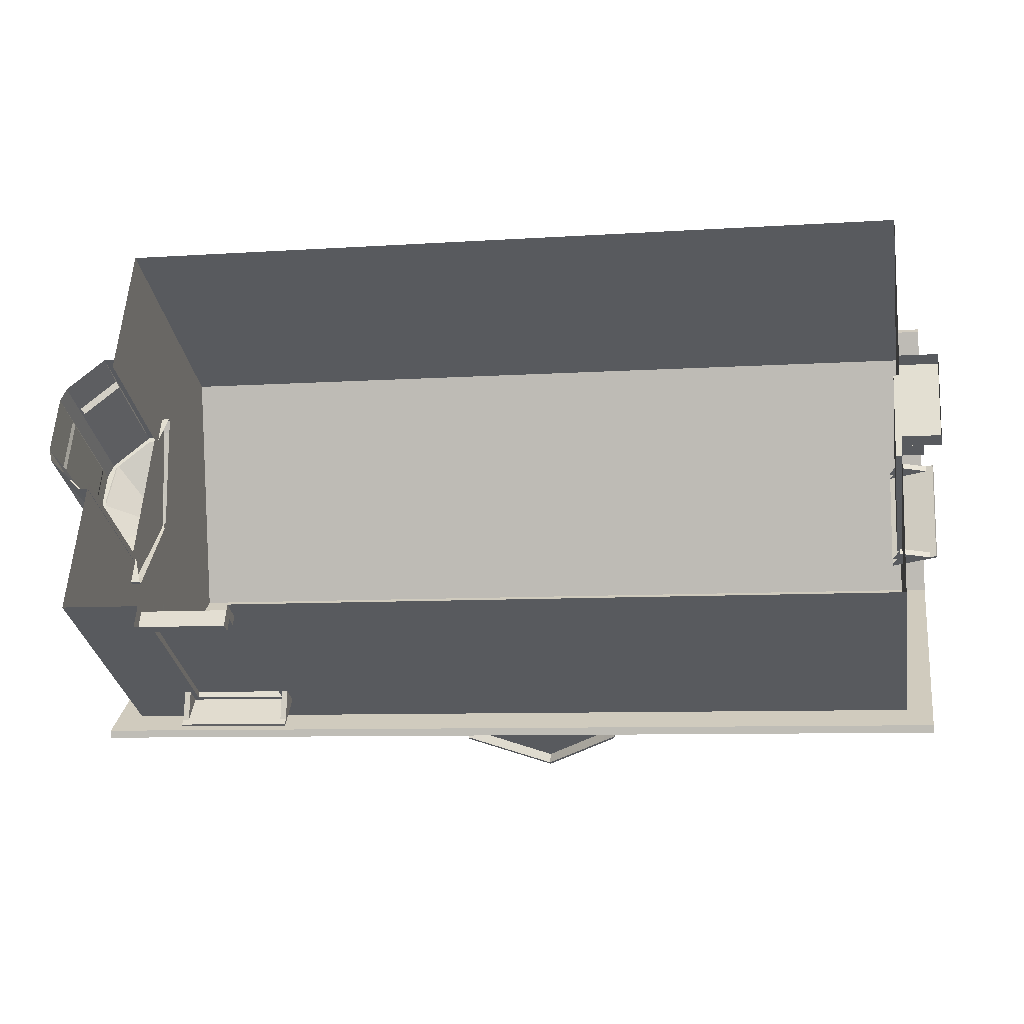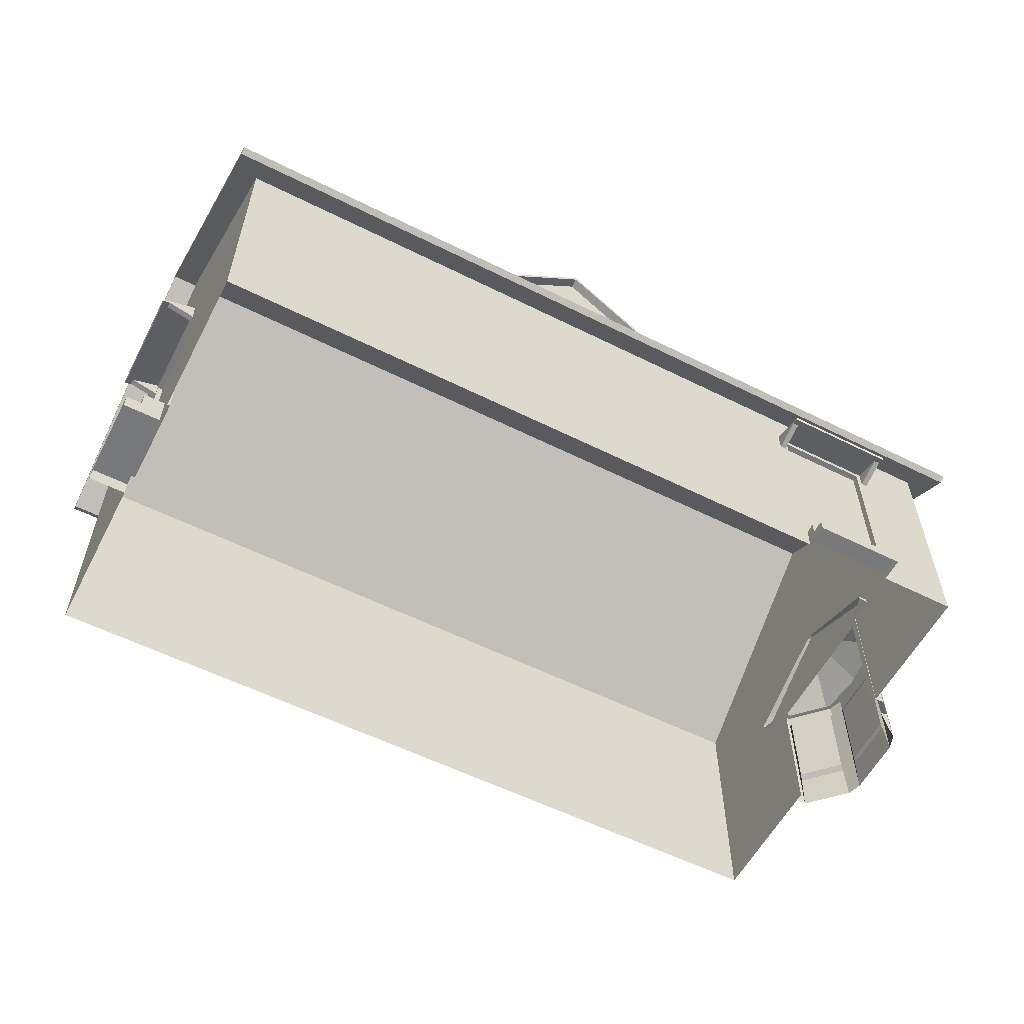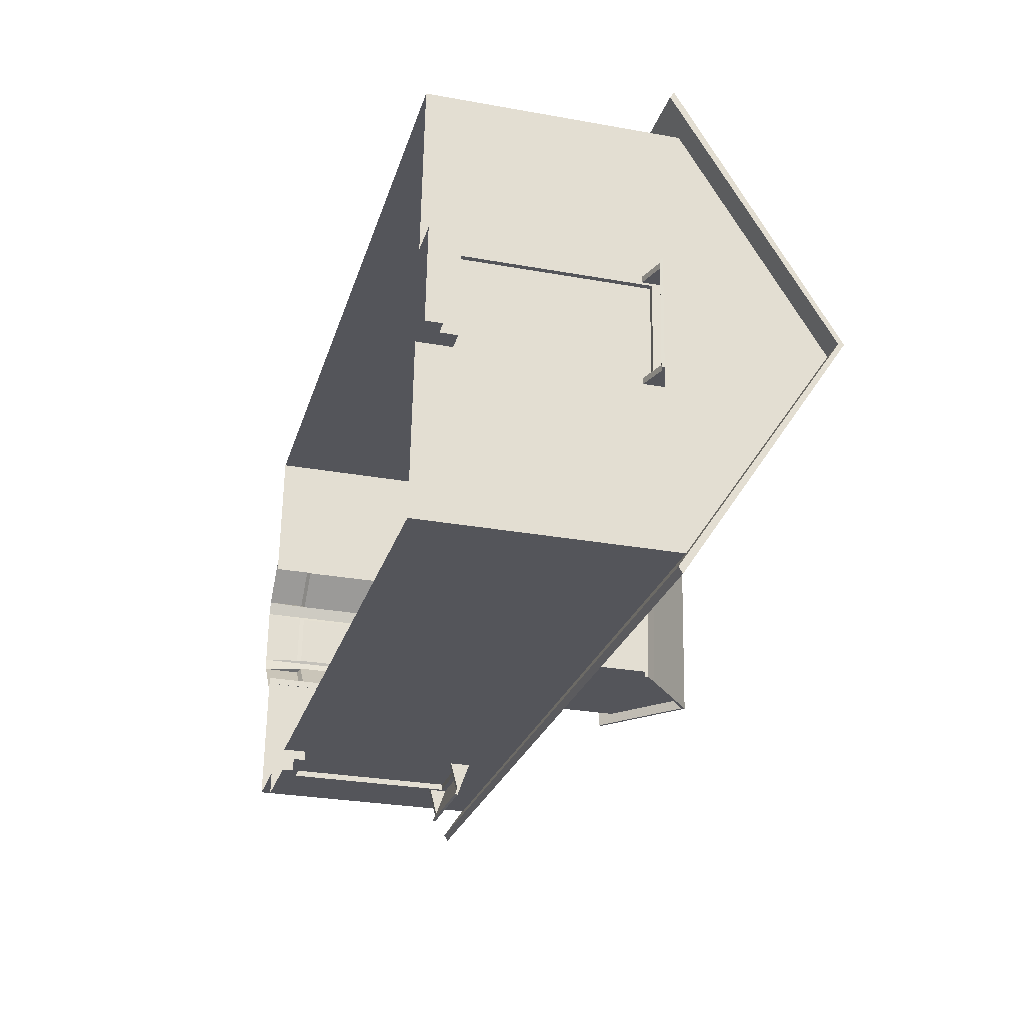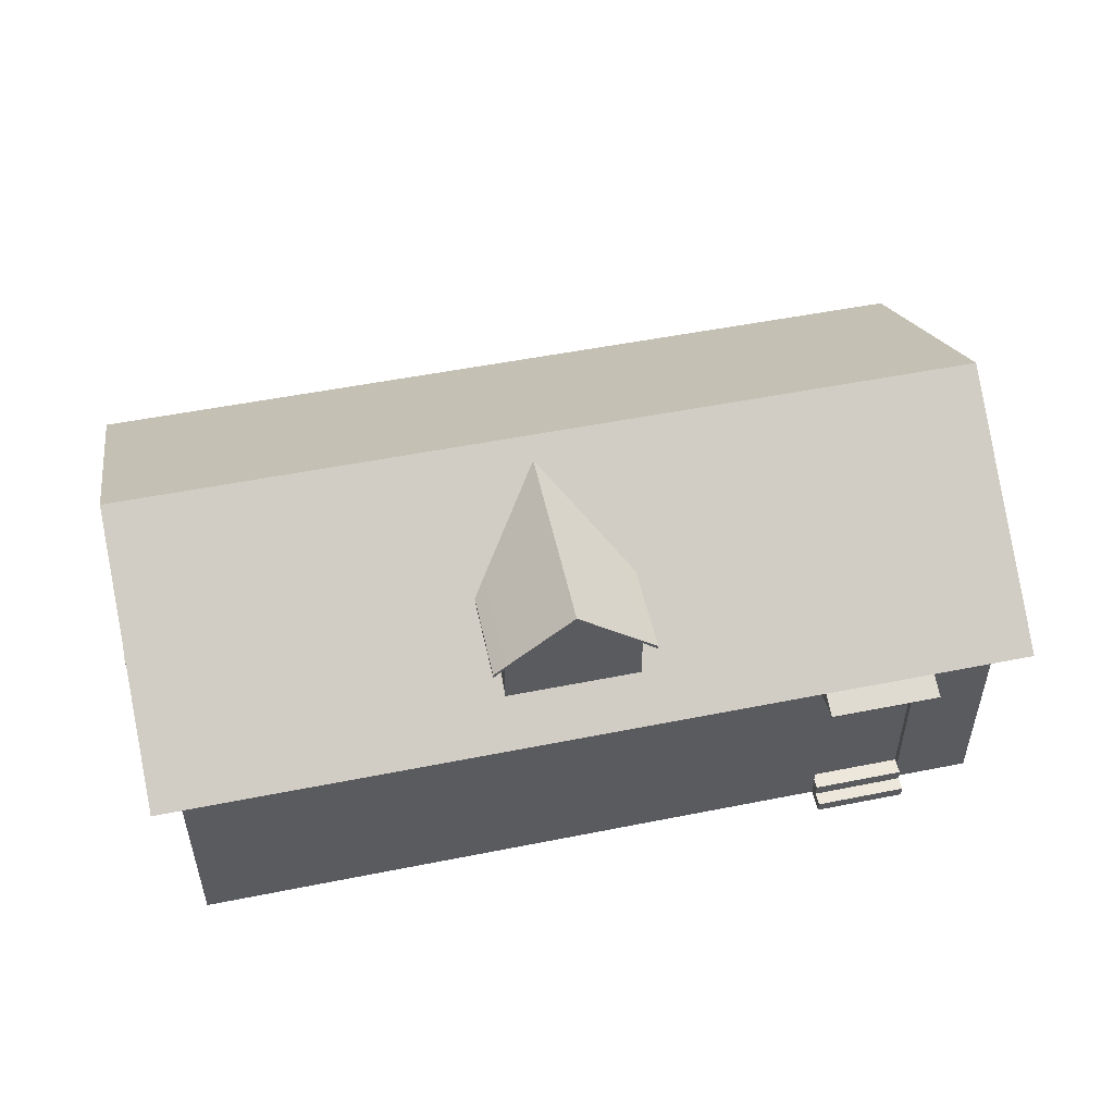
<metadata>
{"format":"obj","ext":"obj","renderer":"f3d","projection":"perspective","resolution":1024,"background":"white","views":[{"elev":-31.6,"azim":-170.5,"up":"+Y"},{"elev":-57.5,"azim":-23.3,"up":"+Z"},{"elev":-28.9,"azim":-105.0,"up":"+Y"},{"elev":51.9,"azim":-8.1,"up":"+Z"}]}
</metadata>
<code>
o Cube_Cube.002
v -18.22 6.877 9.349
v 12.56 1.045 14.64
v -17.65 -1.114 14.64
v -17.49 -3.383 13.16
v 12.41 3.274 13.16
v 12.73 -1.224 13.16
v 12.76 -1.689 9.349
v -17.77 0.5858 0.06412
v -17.52 -2.919 0.06412
v -17.52 -2.919 9.349
v 12.56 1.04 14.64
v 12.56 1.035 14.64
v -17.65 -1.124 14.64
v -17.65 -1.119 14.64
v 12.47 2.429 12.8
v 12.67 -0.3849 12.8
v -17.55 -2.56 10.15
v 12.47 2.416 10.15
v 12.67 -0.401 10.15
v -17.52 -2.919 1.32
v -17.77 0.5858 1.32
v -17.77 0.5858 9.349
v -17.75 0.2705 12.8
v -17.81 1.115 13.16
v -17.75 0.2575 10.15
v -18.06 4.632 10.83
v 11.99 9.036 9.349
v -17.9 2.37 0.06412
v 12.15 6.791 10.83
v 13.15 -7.051 9.349
v 12.57 1.03 14.64
v 12.98 -4.781 10.83
v -17.55 -2.544 12.8
v 13.15 -7.051 0.06412
v -18.22 6.877 0.06412
v 12.76 -1.689 0.06412
v 11.99 9.036 0.06412
v -17.9 2.37 2.821
v -18.14 5.756 2.821
v -17.15 -8.093 2.821
v -17.4 -4.701 2.821
v -17.52 -2.919 8.192
v -17.77 0.5858 8.192
v 12.38 3.674 9.349
v -17.9 2.37 8.192
v -18.14 5.756 8.192
v -17.15 -8.093 8.219
v -17.4 -4.701 8.192
v -17.32 -2.904 1.32
v -17.57 0.6002 1.32
v -17.32 -2.904 8.192
v -17.57 0.6002 8.192
v -17.77 0.5858 0.6658
v -17.52 -2.919 0.6774
v -19.17 0.4861 0.06412
v -18.92 -3.018 0.06412
v -18.92 -3.018 0.6774
v -19.17 0.4861 0.6658
v -18.32 -2.976 1.32
v -18.57 0.5289 1.32
v -18.57 0.5289 0.6658
v -18.32 -2.976 0.6774
v -12.18 7.309 0.06412
v 5.95 8.604 0.06412
v -12.18 7.309 8.192
v -7.727 7.627 8.192
v 1.497 8.286 8.192
v 5.95 8.604 8.192
v -12.18 7.309 9.349
v -7.727 7.627 9.349
v 1.497 8.286 9.349
v 5.95 8.604 9.349
v -12.18 7.309 2.821
v -7.727 7.627 2.821
v 1.497 8.286 2.821
v 5.95 8.604 2.821
v -17.07 -9.21 9.349
v -17.07 -9.21 0.06412
v -17.4 -4.701 0.06412
v -17.24 -6.94 10.83
v -17.65 -1.129 14.64
v 12.38 3.674 0.06412
v -7.727 7.627 0.06412
v 1.497 8.286 0.06412
v 12.76 -1.689 5.319
v 12.38 3.674 5.321
v 10.27 -7.258 0.06412
v 10.27 -7.258 7.581
v 10.27 -7.258 9.349
v -11.02 -8.779 9.349
v -11.02 -8.779 2.237
v 6.874 -7.5 9.349
v -11.02 -8.779 7.581
v 10.27 -7.258 0.9401
v -11.02 -8.779 0.06412
v 6.874 -7.5 0.9401
v 6.874 -7.5 0.06412
v -6.568 -8.461 0.06412
v -6.568 -8.461 7.581
v -6.568 -8.461 9.349
v -6.568 -8.461 2.237
v 10.25 -7.025 7.581
v 10.25 -7.025 0.9401
v 6.857 -7.268 7.581
v 6.857 -7.268 0.9401
v 6.874 -7.5 0.4826
v 10.27 -7.258 0.4916
v 6.874 -7.5 7.581
v 6.233 -7.546 0.4539
v 10.33 -8.118 0.06412
v 6.935 -8.361 0.06412
v 10.33 -8.118 0.4916
v 6.935 -8.361 0.4826
v 6.9 -7.865 0.9401
v 10.29 -7.623 0.9401
v 6.9 -7.865 0.4826
v 10.29 -7.623 0.4916
v 12.96 -2.461 6.084
v 12.5 4.522 6.084
v 14.16 3.08 6.084
v 14.41 -0.8179 6.084
v 12.52 -2.489 6.084
v 12.07 4.494 6.084
v 14.49 1.144 6.084
v 13.68 -1.639 6.084
v 13.33 3.801 6.084
v 12.48 0.8977 7.798
v 12.47 1.131 7.798
v 12.52 1.083 7.798
v 12.53 0.9525 7.798
v 12.47 0.8968 7.798
v 12.45 1.13 7.798
v 12.53 1.018 7.798
v 12.51 0.9251 7.798
v 12.49 1.107 7.798
v 14.32 3.316 5.681
v 14.6 -1.031 5.681
v 13.39 4.12 5.681
v 14.68 1.157 5.681
v 13.79 -1.948 5.681
v 11.98 4.893 5.681
v 12.47 4.925 5.681
v 12.98 -2.864 5.681
v 12.49 -2.895 5.681
v 14.32 3.316 5.833
v 14.6 -1.031 5.833
v 13.39 4.12 5.833
v 14.68 1.157 5.833
v 13.79 -1.948 5.833
v 11.98 4.893 5.833
v 12.47 4.925 5.833
v 12.98 -2.864 5.833
v 12.49 -2.895 5.833
v 14.06 2.678 5.681
v 14.26 -0.4323 5.681
v 13.4 3.254 5.681
v 14.32 1.134 5.681
v 13.68 -1.088 5.681
v 12.39 3.807 5.681
v 12.74 3.829 5.681
v 13.1 -1.743 5.681
v 12.75 -1.766 5.681
v 13.14 -1.938 5.804
v 12.75 4.027 5.804
v 14.37 2.286 5.804
v 14.16 2.795 5.804
v 14.38 -0.5345 5.804
v 14.52 -0.002601 5.804
v 12.76 -1.962 5.804
v 12.38 4.003 0.07308
v 12.38 4.003 5.804
v 13.14 -1.938 1.517
v 13.14 -1.938 5.133
v 12.75 4.027 5.133
v 14.16 2.795 1.517
v 14.16 2.795 5.133
v 14.52 -0.002601 1.517
v 14.52 -0.002601 5.133
v 13.01 -1.73 1.648
v 13.01 -1.73 5.002
v 12.67 3.805 5.002
v 12.67 3.805 1.648
v 14.32 2.167 1.699
v 13.98 2.662 1.648
v 13.98 2.662 5.002
v 14.46 0.1087 1.699
v 14.46 0.1087 4.951
v 14.37 2.286 0.07308
v 14.45 1.142 5.804
v 14.37 2.286 1.517
v 14.37 2.286 5.133
v 14.32 2.167 4.951
v 14.38 -0.5345 0.07308
v 13.76 -1.236 5.804
v 14.38 -0.5345 1.517
v 14.38 -0.5345 5.133
v 14.16 -0.4279 5.002
v 12.75 4.027 0.07308
v 13.46 3.411 5.804
v 12.75 4.027 1.517
v 13.14 -1.938 0.07308
v 14.16 2.795 0.07308
v 14.52 -0.002601 0.07308
v 12.76 -1.962 0.07308
v 14.16 -0.4279 1.648
v 10.64 -6.867 7.899
v 10.64 -6.901 7.997
v 10.76 -8.522 7.323
v 10.76 -8.556 7.42
v 6.494 -7.163 7.899
v 6.496 -7.197 7.997
v 6.612 -8.818 7.323
v 6.614 -8.852 7.42
v 6.833 -8.803 7.323
v 10.53 -8.538 7.323
v 10.54 -8.572 7.42
v 6.836 -8.836 7.42
v 10.42 -6.883 7.899
v 6.715 -7.147 7.899
v 6.718 -7.181 7.997
v 10.42 -6.917 7.997
v 10.74 -8.282 7.406
v 10.74 -8.316 7.504
v 6.595 -8.578 7.406
v 6.597 -8.612 7.504
v 6.819 -8.596 7.504
v 10.52 -8.332 7.504
v 10.52 -8.298 7.406
v 6.816 -8.562 7.406
v 10.66 -7.167 7.09
v 10.65 -7.059 7.437
v 6.729 -7.339 7.437
v 6.507 -7.355 7.437
v 10.43 -7.074 7.437
v 10.44 -7.183 7.09
v 6.737 -7.448 7.09
v 6.515 -7.464 7.09
v -17.12 -3.225 8.627
v -17.15 -3.227 8.724
v -18.77 -3.343 8.05
v -18.81 -3.346 8.148
v -17.41 0.9195 8.627
v -17.45 0.9171 8.724
v -19.07 0.8013 8.05
v -19.1 0.7989 8.148
v -19.05 0.5797 8.05
v -18.79 -3.122 8.05
v -18.82 -3.124 8.148
v -19.09 0.5773 8.148
v -17.13 -3.004 8.627
v -17.4 0.698 8.627
v -17.43 0.6956 8.724
v -17.17 -3.006 8.724
v -18.53 -3.326 8.134
v -18.56 -3.329 8.232
v -18.83 0.8184 8.134
v -18.86 0.816 8.232
v -18.85 0.5945 8.232
v -18.58 -3.107 8.232
v -18.55 -3.105 8.134
v -18.81 0.5969 8.134
v -17.42 -3.247 7.818
v -17.31 -3.239 8.165
v -17.59 0.6843 8.165
v -17.6 0.9058 8.165
v -17.32 -3.017 8.165
v -17.43 -3.025 7.818
v -17.7 0.6765 7.818
v -17.71 0.8981 7.818
v -0.3611 -6.752 9.704
v -0.3045 -7.544 9.704
v -2.775 -7.721 14.1
v -5.302 -7.105 9.704
v -5.245 -7.897 9.704
v -0.63 -2.989 12.03
v -0.3045 -7.544 12.03
v -5.245 -7.897 12.03
v -5.571 -3.342 12.03
v -3.278 -0.6801 14.24
v -2.775 -7.721 14.24
v -5.245 -7.897 12.17
v -5.571 -3.342 12.17
v -2.748 -8.092 14.1
v -0.278 -7.916 12.03
v -5.219 -8.269 12.03
v -2.748 -8.092 14.24
v -0.278 -7.916 12.17
v -5.219 -8.269 12.17
v -5.707 -7.93 11.64
v -5.994 -3.913 11.64
v -0.13 -3.494 11.64
v 0.1571 -7.511 11.64
v -5.707 -7.93 11.77
v -5.994 -3.913 11.77
v -0.13 -3.494 11.77
v 0.1571 -7.511 11.77
v -5.68 -8.302 11.77
v -5.68 -8.302 11.64
v 0.1836 -7.883 11.77
v 0.1836 -7.883 11.64
v -0.3045 -7.544 9.704
v -2.77 -7.72 14.1
v -5.245 -7.897 9.704
v -2.78 -7.721 14.1
v -0.3045 -7.544 12.03
v -5.245 -7.897 12.03
v -3.598 -7.779 9.704
v -1.951 -7.662 9.704
v -2.773 -7.72 14.1
v -2.776 -7.721 14.1
v -1.839 -7.654 11.08
v -3.71 -7.787 11.08
v -1.537 -7.632 13.07
v -4.012 -7.809 13.07
v -1.836 -7.654 12.82
v -3.714 -7.788 12.82
v -0.63 -2.989 12.17
v -3.278 -0.6801 14.24
v -2.775 -7.721 14.24
v -0.3045 -7.544 12.17
v -2.748 -8.092 14.24
v -0.278 -7.916 12.17
v -0.13 -3.494 11.77
v 0.1571 -7.511 11.77
v 0.1836 -7.883 11.77
v 12.86 10.3 8.781
v 14.18 -8.141 8.781
v -19.25 8.006 8.781
v -17.93 -10.44 8.781
v 13.52 1.08 14.74
v -18.59 -1.214 14.74
v 12.88 10.06 8.632
v 14.16 -7.905 8.632
v -19.23 7.77 8.632
v -17.95 -10.2 8.632
v 13.52 1.08 14.53
v -18.59 -1.214 14.53
f 68 72 27
f 7 32 30
f 44 19 7
f 22 17 25
f 32 16 6
f 16 31 6
f 15 12 16
f 23 13 14
f 48 10 42
f 10 43 42
f 54 56 9
f 79 20 54
f 8 53 28
f 23 3 24
f 26 23 24
f 22 26 1
f 44 29 18
f 29 15 18
f 15 2 11
f 43 22 45
f 45 1 46
f 77 48 47
f 10 80 17
f 80 33 17
f 33 81 13
f 40 79 78
f 28 39 35
f 21 38 28
f 79 41 20
f 64 76 37
f 85 34 36
f 77 40 78
f 43 38 21
f 37 86 82
f 42 49 20
f 41 42 20
f 76 27 37
f 39 1 35
f 25 33 23
f 51 50 49
f 43 51 42
f 21 52 43
f 20 50 21
f 20 62 54
f 54 9 79
f 28 53 21
f 56 58 55
f 8 58 53
f 53 57 54
f 62 60 61
f 21 59 20
f 53 60 21
f 1 73 35
f 66 75 74
f 35 73 63
f 73 83 63
f 74 84 83
f 75 64 84
f 1 69 65
f 69 66 65
f 70 67 66
f 71 68 67
f 74 65 66
f 76 67 68
f 86 7 85
f 30 85 7
f 86 27 44
f 108 102 88
f 109 96 108
f 98 109 101
f 91 77 78
f 34 88 94
f 78 95 91
f 98 91 95
f 88 92 108
f 77 93 90
f 99 90 93
f 88 30 89
f 101 93 91
f 111 106 97
f 98 97 109
f 87 34 107
f 103 104 105
f 102 94 88
f 103 96 94
f 105 108 96
f 116 96 106
f 34 94 107
f 108 100 99
f 101 108 99
f 106 96 109
f 97 106 109
f 110 113 111
f 107 110 87
f 113 107 106
f 117 114 116
f 94 117 107
f 114 94 96
f 45 39 38
f 40 48 41
f 16 18 15
f 126 145 147
f 119 147 151
f 118 149 125
f 124 129 133
f 121 134 125
f 125 127 118
f 119 132 128
f 120 135 129
f 126 128 135
f 122 127 131
f 124 130 121
f 137 149 140
f 140 152 143
f 141 151 142
f 138 145 136
f 142 147 138
f 143 153 144
f 139 146 137
f 136 148 139
f 121 148 124
f 125 146 121
f 123 151 150
f 122 152 118
f 120 148 145
f 140 161 158
f 142 159 141
f 136 156 138
f 139 155 157
f 138 160 142
f 143 162 161
f 137 158 155
f 139 154 136
f 194 173 196
f 163 204 201
f 191 187 192
f 199 176 174
f 188 165 191
f 193 167 196
f 189 178 191
f 196 205 193
f 196 180 197
f 174 182 198
f 191 183 188
f 176 181 174
f 190 186 177
f 165 189 191
f 188 177 203
f 195 179 172
f 201 195 172
f 167 194 196
f 198 175 202
f 164 199 174
f 175 182 184
f 176 184 185
f 178 186 187
f 163 201 173
f 168 203 178
f 173 179 180
f 198 171 164
f 193 168 167
f 188 166 165
f 166 202 176
f 192 186 183
f 197 179 205
f 181 184 182
f 222 209 208
f 217 212 214
f 225 210 224
f 223 221 227
f 226 211 225
f 227 220 226
f 229 232 219
f 229 218 228
f 209 215 208
f 216 214 215
f 214 228 215
f 208 228 222
f 216 226 217
f 213 226 225
f 216 223 227
f 212 229 214
f 213 224 212
f 206 223 222
f 224 236 229
f 224 233 237
f 222 235 230
f 222 231 206
f 228 234 235
f 254 241 240
f 249 244 246
f 257 242 256
f 255 253 259
f 258 243 257
f 259 252 258
f 261 264 251
f 261 250 260
f 241 247 240
f 248 246 247
f 246 260 247
f 247 254 240
f 248 258 249
f 249 257 245
f 241 259 248
f 244 261 246
f 245 256 244
f 238 255 254
f 256 268 261
f 256 265 269
f 260 262 254
f 254 263 238
f 260 266 267
f 277 273 274
f 270 276 271
f 280 282 281
f 277 290 278
f 283 288 285
f 283 287 286
f 276 283 272
f 281 286 280
f 272 285 277
f 291 296 292
f 289 294 290
f 289 297 293
f 296 300 292
f 285 297 298
f 276 300 284
f 284 299 287
f 281 297 288
f 276 291 292
f 281 294 293
f 285 289 277
f 310 314 316
f 312 303 307
f 301 311 308
f 311 307 308
f 313 309 315
f 309 316 315
f 305 315 311
f 316 306 312
f 311 316 312
f 317 319 320
f 322 324 320
f 319 322 320
f 320 323 317
f 328 330 326
f 327 331 329
f 336 334 332
f 337 333 335
f 329 333 327
f 326 334 328
f 329 337 335
f 327 336 330
f 326 336 332
f 328 337 331
f 7 19 32
f 44 18 19
f 22 10 17
f 32 19 16
f 16 12 31
f 15 11 12
f 23 33 13
f 10 22 43
f 54 57 56
f 23 14 3
f 26 25 23
f 22 25 26
f 44 27 29
f 29 5 15
f 15 5 2
f 45 22 1
f 77 10 48
f 10 77 80
f 80 4 33
f 33 4 81
f 40 41 79
f 28 38 39
f 85 30 34
f 77 47 40
f 43 45 38
f 37 27 86
f 42 51 49
f 41 48 42
f 76 68 27
f 39 46 1
f 25 17 33
f 51 52 50
f 43 52 51
f 21 50 52
f 20 49 50
f 20 59 62
f 56 57 58
f 8 55 58
f 53 58 57
f 62 59 60
f 21 60 59
f 53 61 60
f 1 65 73
f 66 67 75
f 73 74 83
f 74 75 84
f 75 76 64
f 69 70 66
f 70 71 67
f 71 72 68
f 74 73 65
f 76 75 67
f 86 44 7
f 108 104 102
f 91 93 77
f 34 30 88
f 98 101 91
f 88 89 92
f 99 100 90
f 101 99 93
f 111 113 106
f 103 102 104
f 102 103 94
f 103 105 96
f 105 104 108
f 116 114 96
f 108 92 100
f 101 109 108
f 110 112 113
f 107 112 110
f 113 112 107
f 117 115 114
f 94 115 117
f 114 115 94
f 45 46 39
f 40 47 48
f 16 19 18
f 126 120 145
f 119 126 147
f 118 152 149
f 124 120 129
f 121 130 134
f 125 134 127
f 119 123 132
f 120 126 135
f 126 119 128
f 122 118 127
f 124 133 130
f 137 146 149
f 140 149 152
f 141 150 151
f 138 147 145
f 142 151 147
f 143 152 153
f 139 148 146
f 136 145 148
f 121 146 148
f 125 149 146
f 123 119 151
f 122 153 152
f 120 124 148
f 140 143 161
f 142 160 159
f 136 154 156
f 139 137 155
f 138 156 160
f 143 144 162
f 137 140 158
f 139 157 154
f 194 163 173
f 163 169 204
f 191 178 187
f 199 166 176
f 189 168 178
f 196 197 205
f 196 173 180
f 174 181 182
f 191 192 183
f 176 185 181
f 190 183 186
f 188 190 177
f 195 205 179
f 201 193 195
f 198 200 175
f 175 200 182
f 176 202 184
f 178 203 186
f 173 201 179
f 198 170 171
f 193 203 168
f 188 202 166
f 192 187 186
f 197 180 179
f 181 185 184
f 222 223 209
f 217 213 212
f 225 211 210
f 223 207 221
f 226 220 211
f 227 221 220
f 229 236 232
f 229 219 218
f 209 216 215
f 216 217 214
f 214 229 228
f 208 215 228
f 216 227 226
f 213 217 226
f 216 209 223
f 212 224 229
f 213 225 224
f 206 207 223
f 224 237 236
f 224 210 233
f 222 228 235
f 222 230 231
f 228 218 234
f 254 255 241
f 249 245 244
f 257 243 242
f 255 239 253
f 258 252 243
f 259 253 252
f 261 268 264
f 261 251 250
f 241 248 247
f 248 249 246
f 246 261 260
f 247 260 254
f 248 259 258
f 249 258 257
f 241 255 259
f 244 256 261
f 245 257 256
f 238 239 255
f 256 269 268
f 256 242 265
f 260 267 262
f 254 262 263
f 260 250 266
f 277 278 273
f 270 275 276
f 280 279 282
f 277 289 290
f 283 286 288
f 283 284 287
f 276 284 283
f 281 288 286
f 272 283 285
f 291 295 296
f 289 293 294
f 289 298 297
f 296 299 300
f 285 288 297
f 276 292 300
f 284 300 299
f 281 293 297
f 276 275 291
f 281 282 294
f 285 298 289
f 310 304 314
f 312 306 303
f 301 305 311
f 311 312 307
f 313 302 309
f 309 310 316
f 305 313 315
f 316 314 306
f 311 315 316
f 317 318 319
f 322 325 324
f 319 321 322
f 320 324 323
f 328 331 330
f 327 330 331
f 336 337 334
f 337 336 333
f 329 335 333
f 326 332 334
f 329 331 337
f 327 333 336
f 326 330 336
f 328 334 337

</code>
